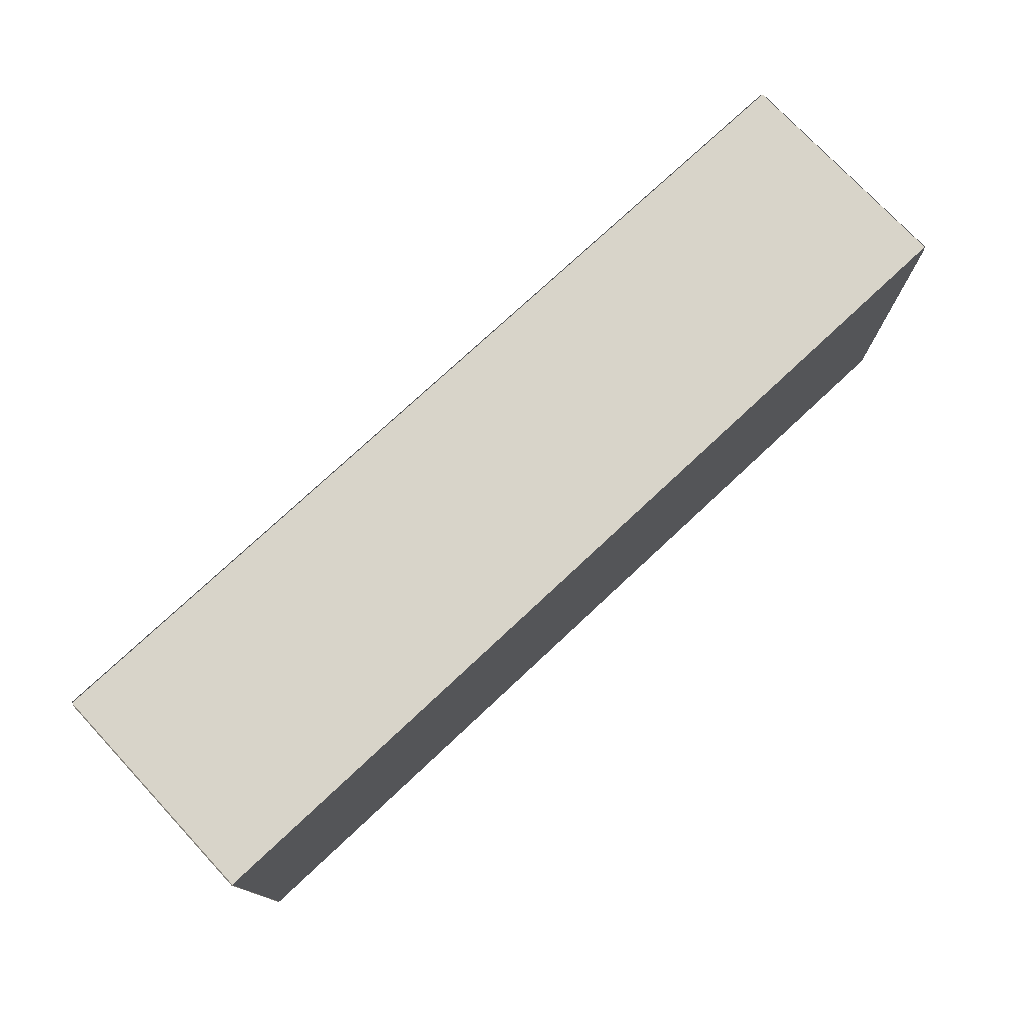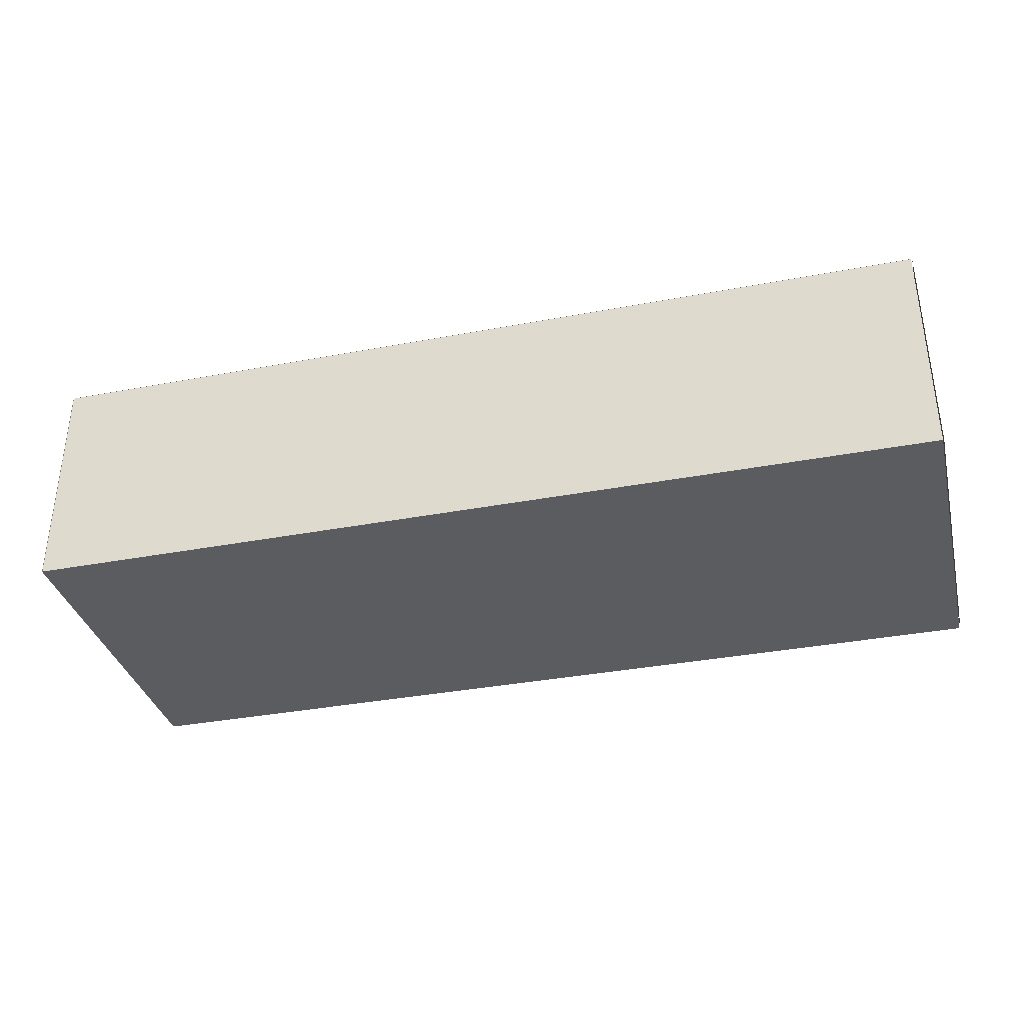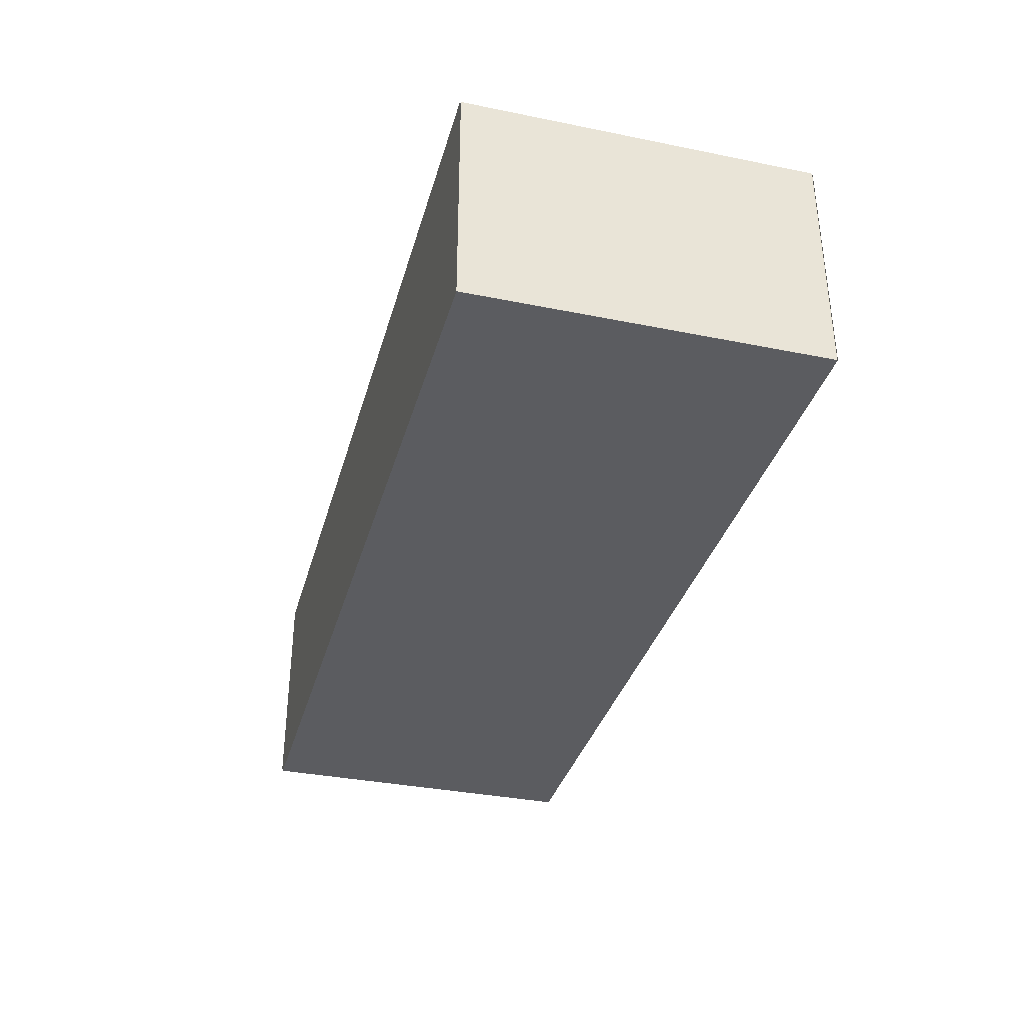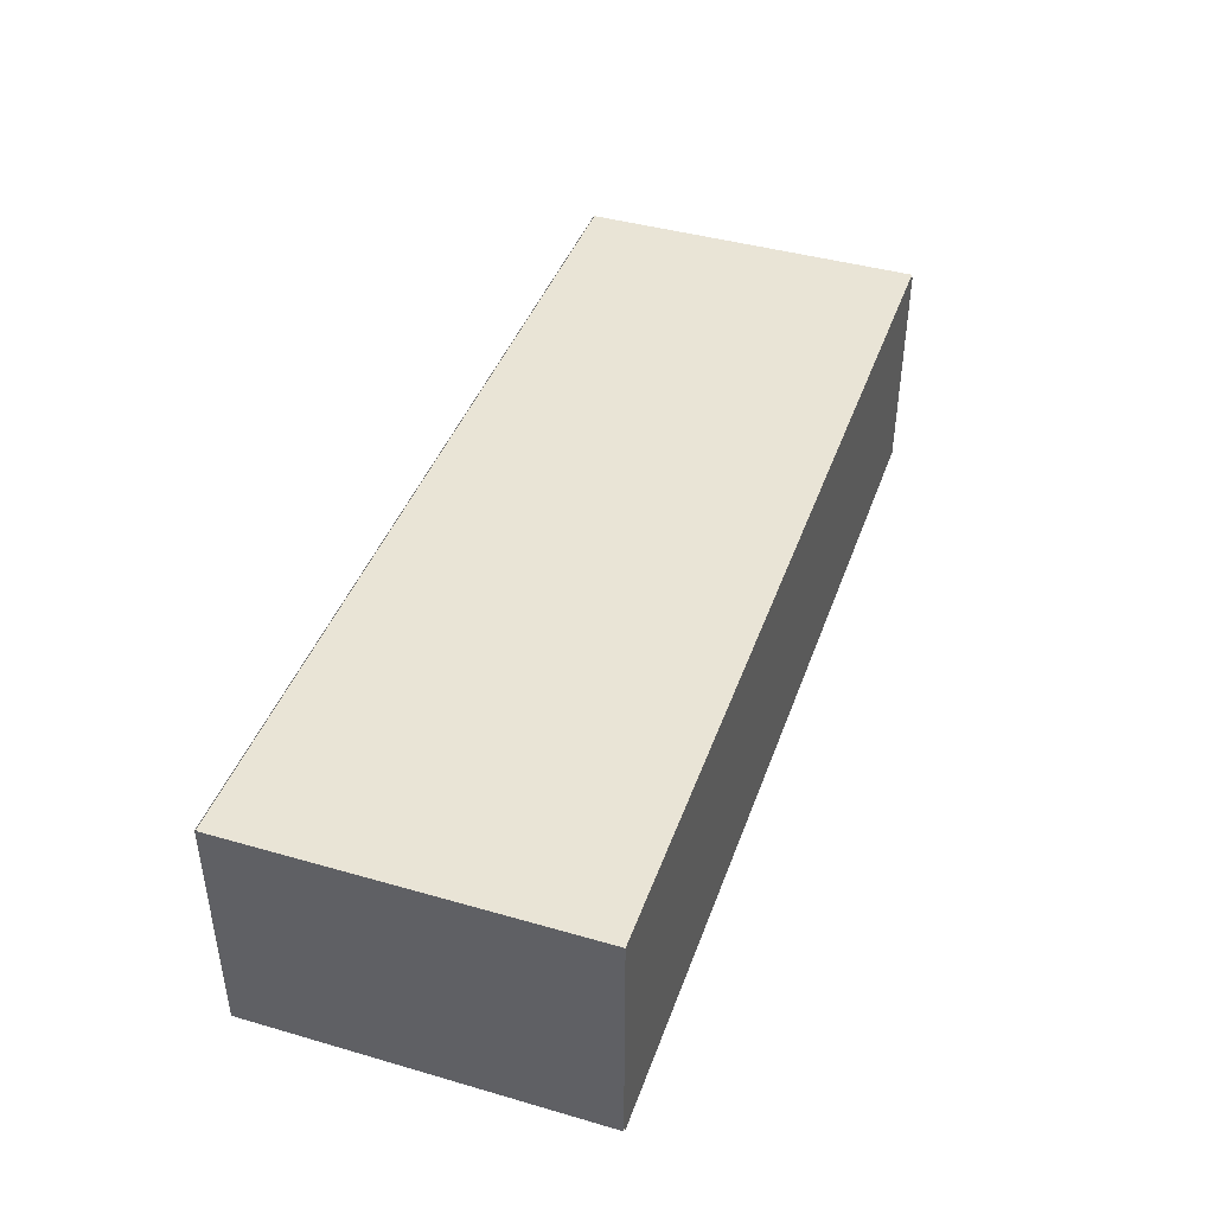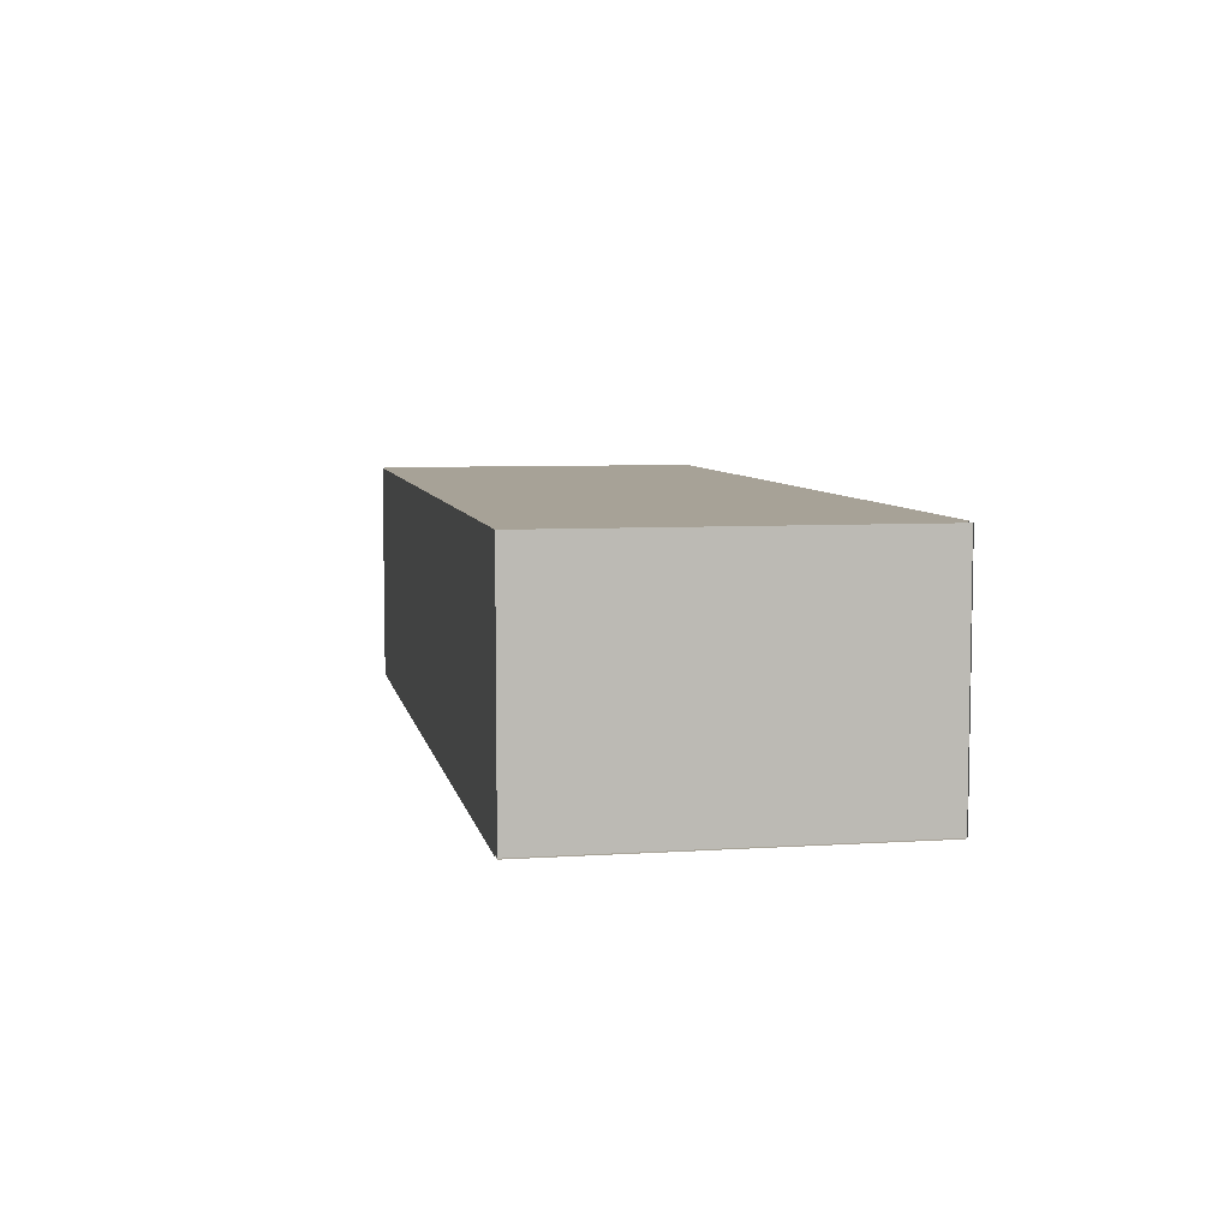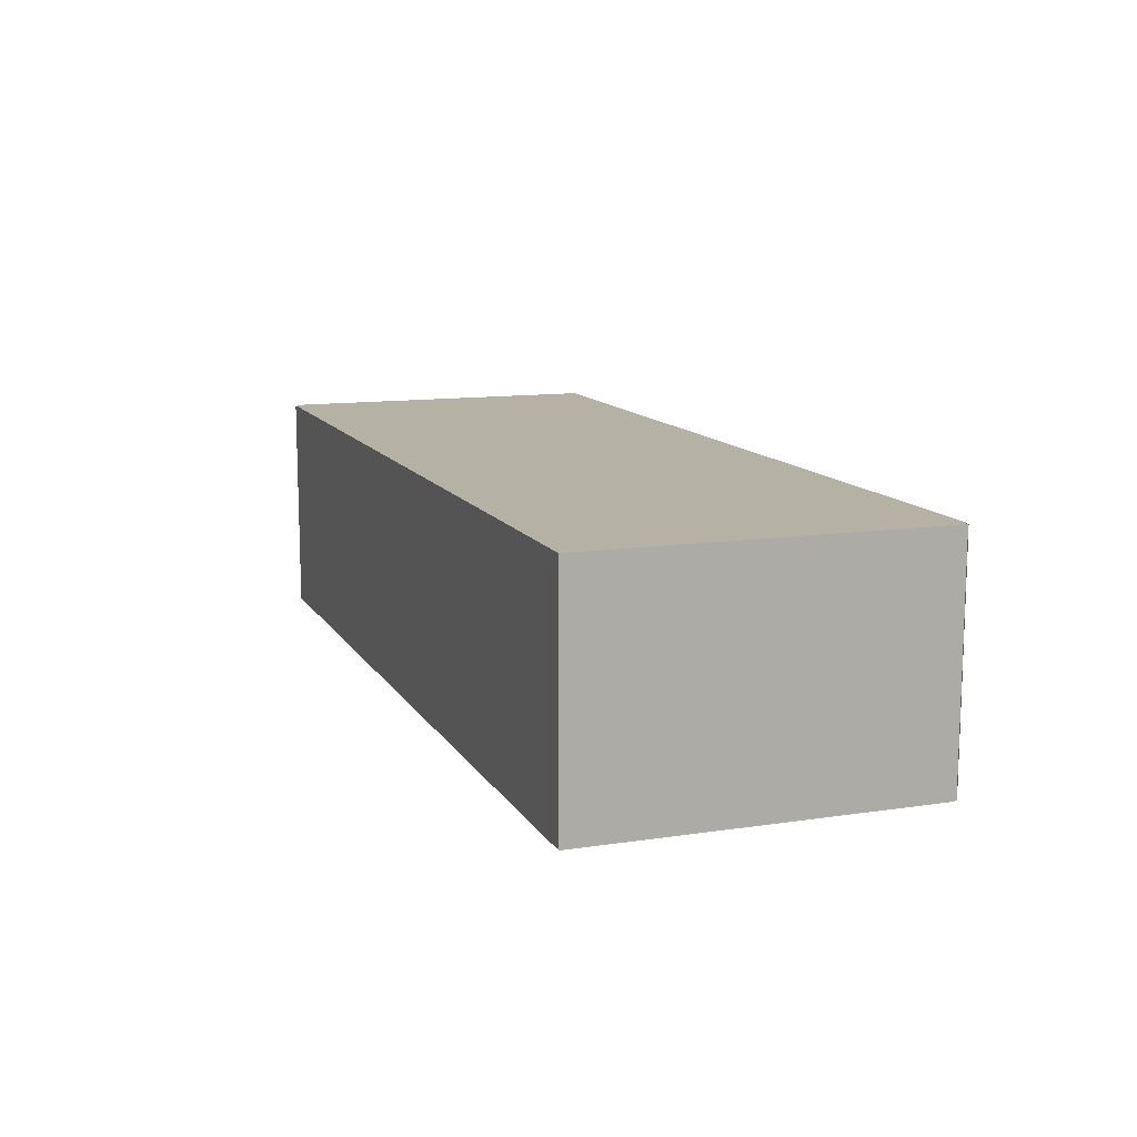
<metadata>
{"format":"obj","ext":"obj","renderer":"f3d","projection":"perspective","resolution":1024,"background":"white","views":[{"elev":75.6,"azim":-43.1,"up":"+Z"},{"elev":-35.3,"azim":14.1,"up":"+Y"},{"elev":-34.9,"azim":-105.1,"up":"+Y"},{"elev":42.4,"azim":-71.0,"up":"+Y"},{"elev":6.6,"azim":79.1,"up":"+Y"},{"elev":11.9,"azim":-109.7,"up":"+Y"}]}
</metadata>
<code>
g Hull1
v 281 4 37
v 281 4 43
v 281 2.384e-07 37
v 281 2.384e-07 43
v 265 4 43
v 281 4 43
v 265 4 37
v 281 4 37
v 281 4 43
v 265 4 43
v 281 2.384e-07 43
v 265 2.384e-07 43
v 265 4 43
v 265 4 37
v 265 2.384e-07 43
v 265 2.384e-07 37
v 265 2.384e-07 37
v 281 2.384e-07 37
v 265 2.384e-07 43
v 281 2.384e-07 43
v 265 4 37
v 281 4 37
v 265 2.384e-07 37
v 281 2.384e-07 37
f 1 2 3
f 3 2 4
f 5 6 7
f 7 6 8
f 9 10 11
f 11 10 12
f 13 14 15
f 15 14 16
f 17 18 19
f 19 18 20
f 21 22 23
f 23 22 24
g Hull2
v 281 4 43.02
v 265 4 43.02
v 281 2.384e-07 43.02
v 265 2.384e-07 43.02
f 25 26 27
f 27 26 28
g Hull3
v 281 4 37
v 281 4 43
v 281 2.384e-07 37
v 281 2.384e-07 43
f 29 30 31
f 31 30 32
g Hull4
v 265 4 43
v 265 4 37
v 265 2.384e-07 43
v 265 2.384e-07 37
f 33 34 35
f 35 34 36
g Hull5
v 281 -0.02 43
v 265 -0.02 43
v 281 -0.02 37
v 265 -0.02 37
f 37 38 39
f 39 38 40
g Hull6
v 265 4 36.98
v 281 4 36.98
v 265 2.384e-07 36.98
v 281 2.384e-07 36.98
f 41 42 43
f 43 42 44
g Hull7
v 265 4.02 43
v 281 4.02 43
v 265 4.02 37
v 281 4.02 37
f 45 46 47
f 47 46 48

</code>
